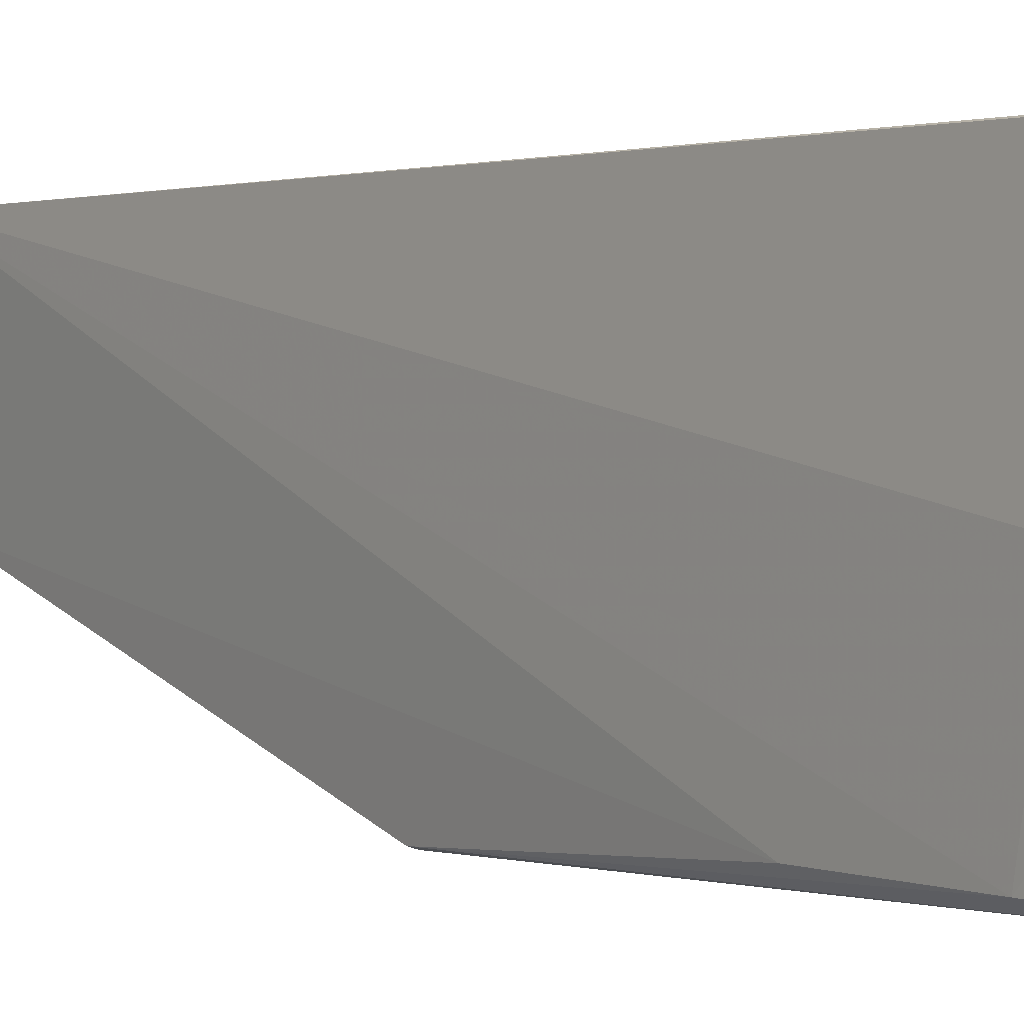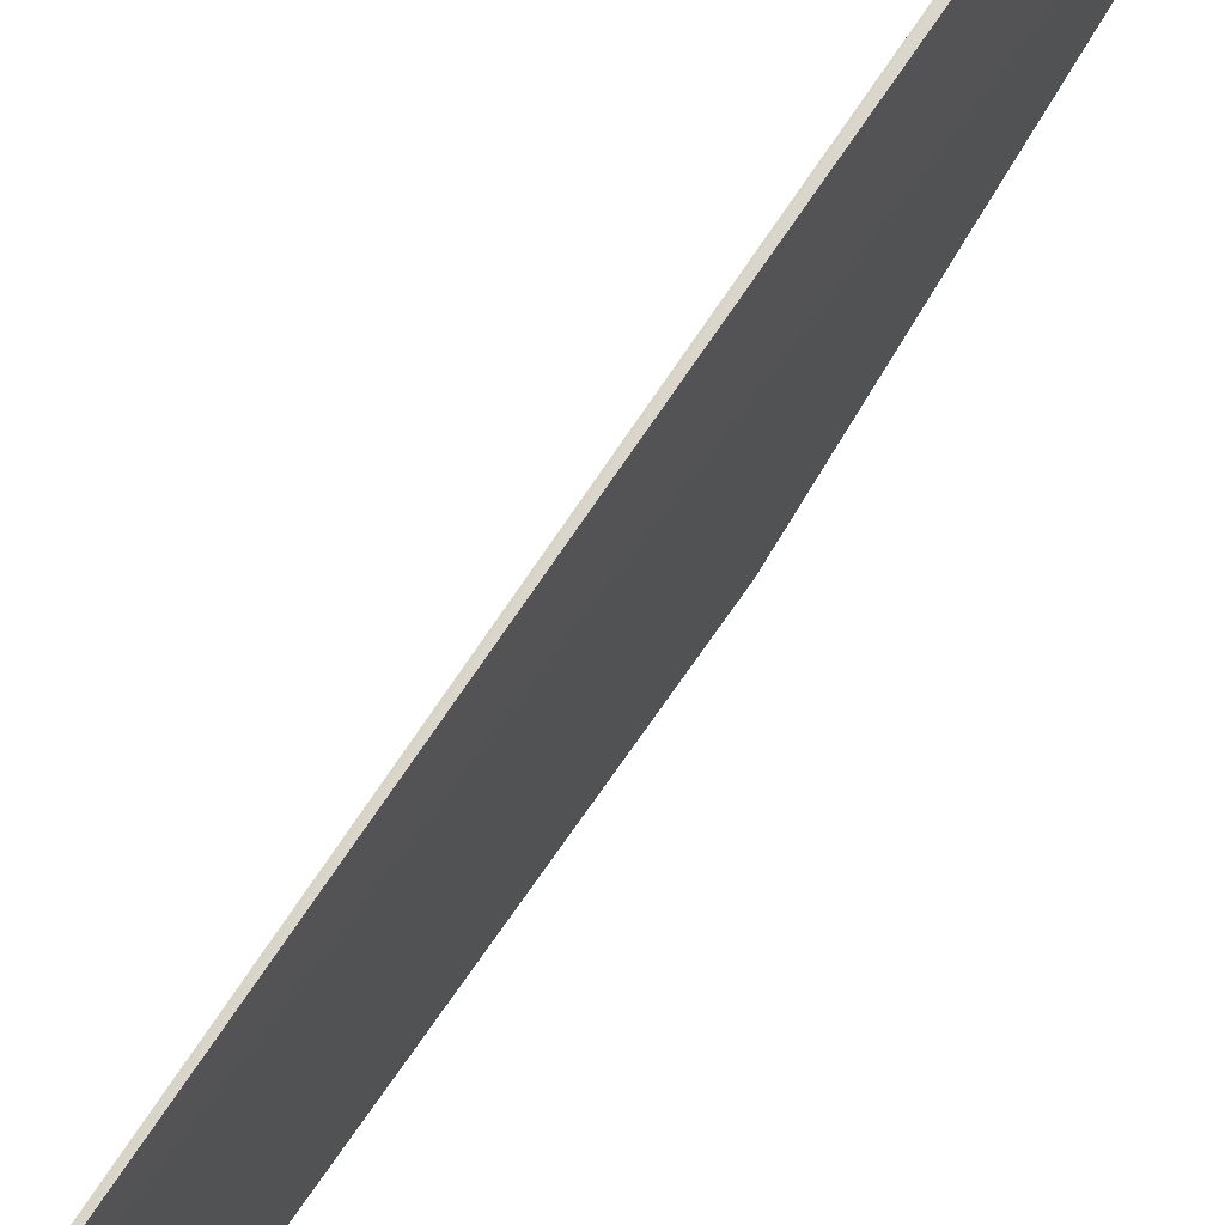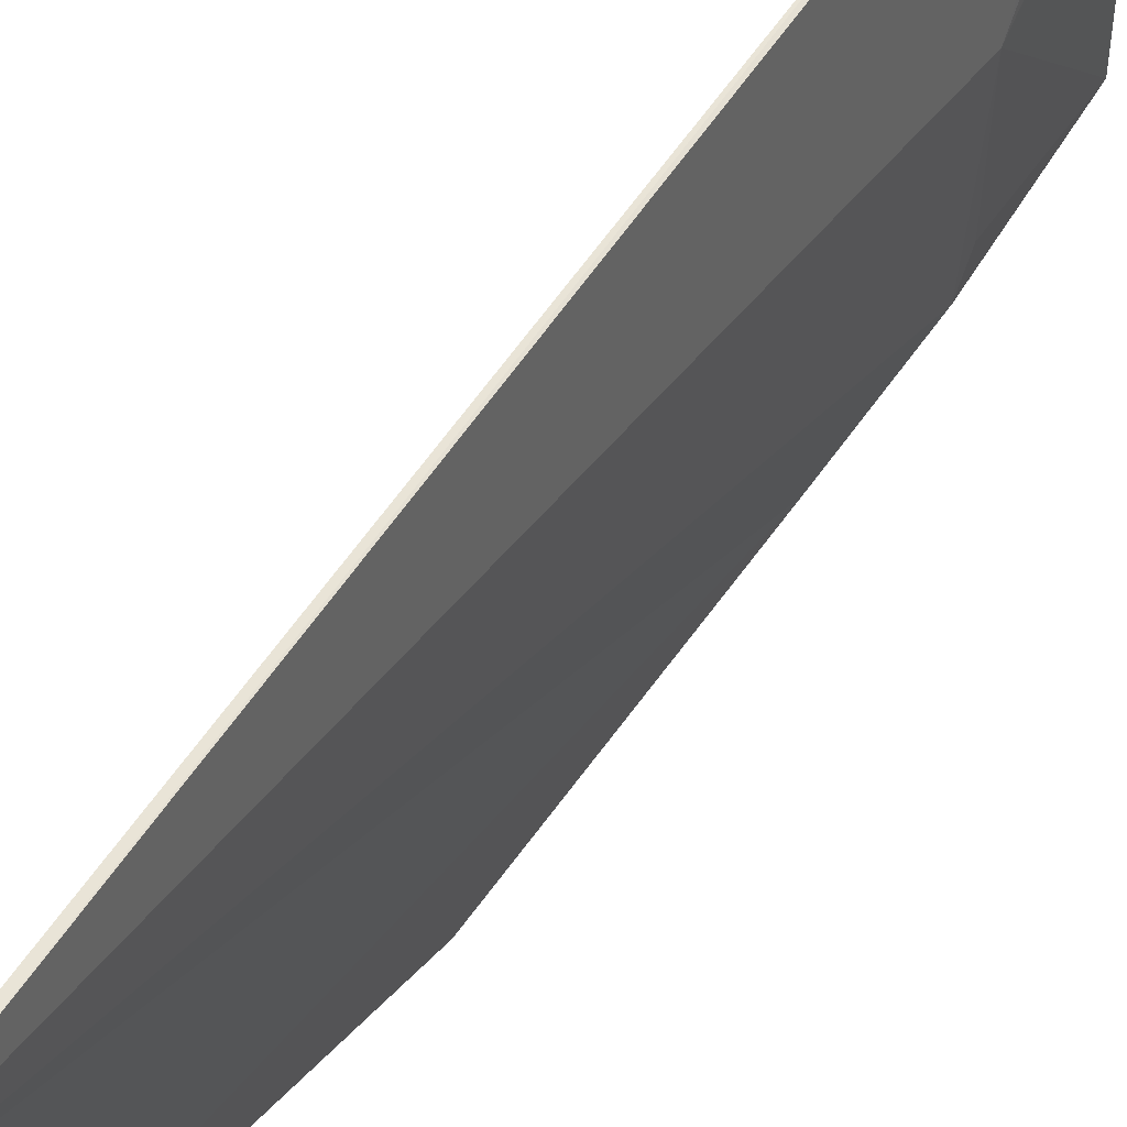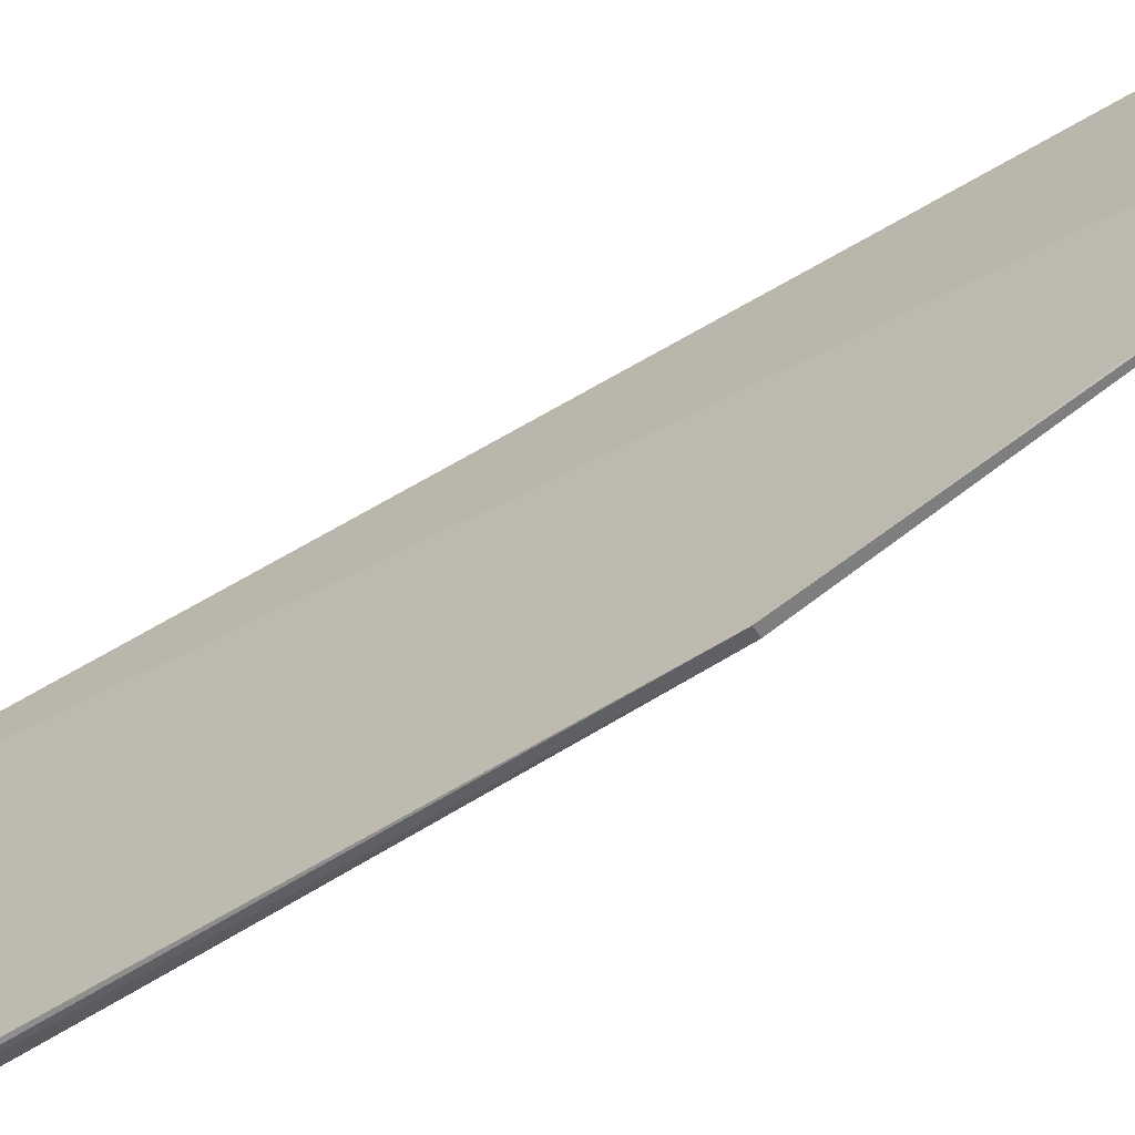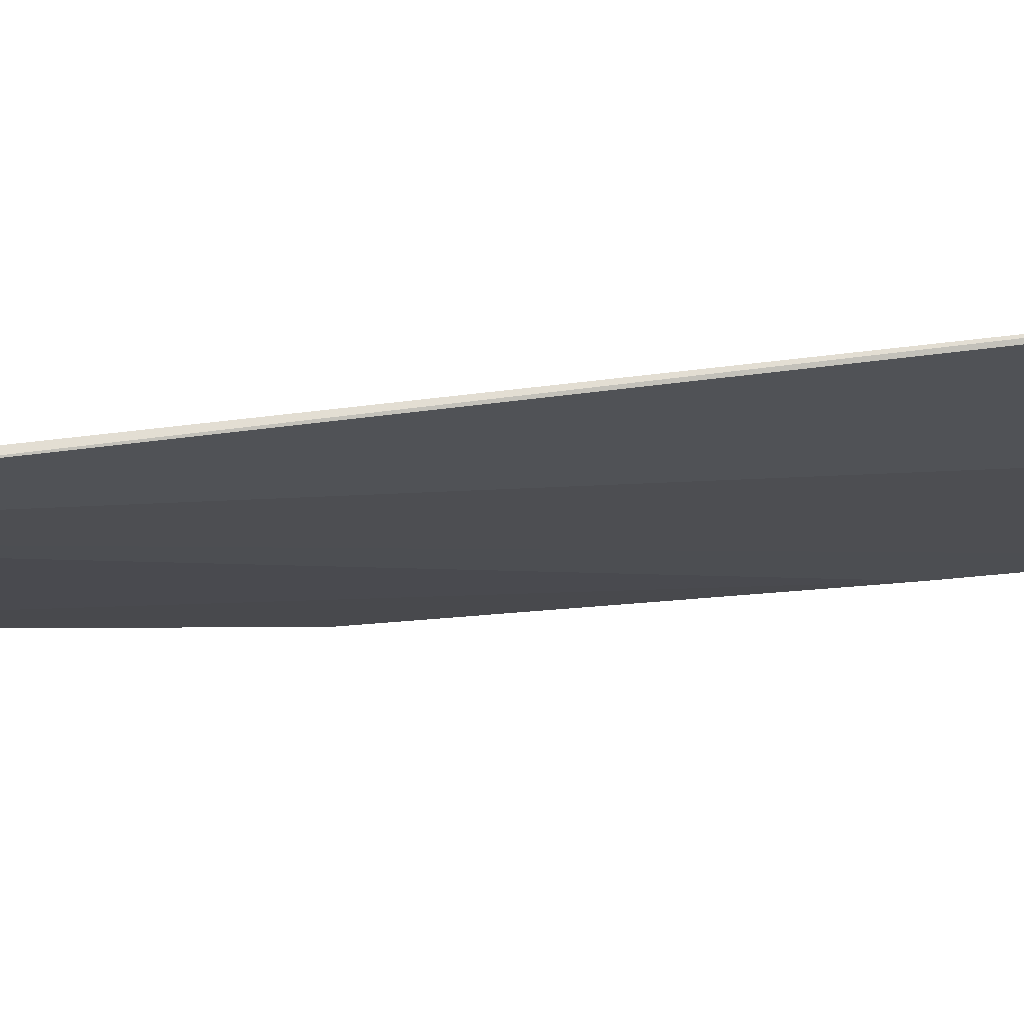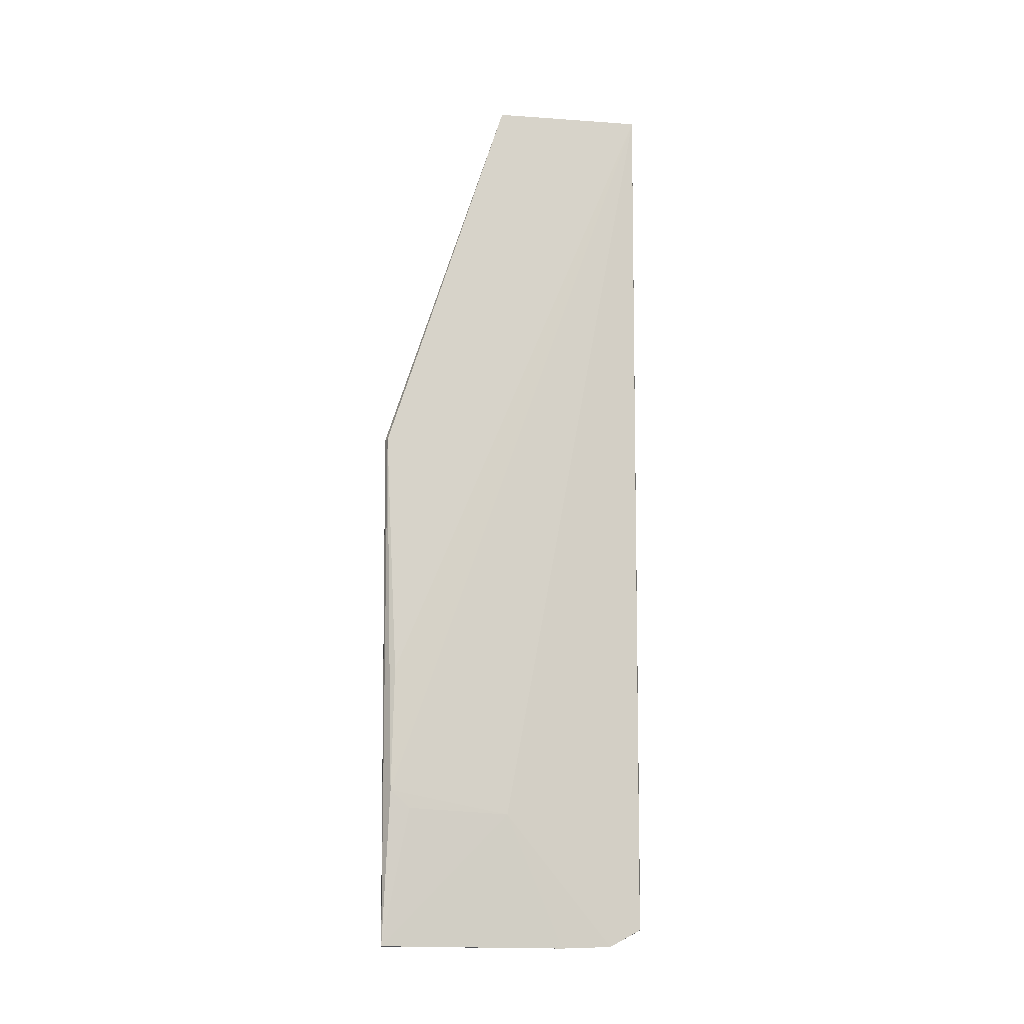
<metadata>
{"format":"obj","ext":"obj","renderer":"f3d","projection":"perspective","resolution":1024,"background":"white","views":[{"elev":0.5,"azim":-36.3,"up":"+Z"},{"elev":71.9,"azim":34.1,"up":"+Z"},{"elev":48.8,"azim":-149.6,"up":"+Z"},{"elev":-63.5,"azim":121.4,"up":"+Z"},{"elev":71.6,"azim":-96.2,"up":"+Z"},{"elev":-10.7,"azim":-100.1,"up":"+Y"}]}
</metadata>
<code>
v 0.01342 0.01532 0.1141
v 0.01381 -0.04262 0.1141
v 0.01397 0.01583 0.1045
v 0.01414 -0.009032 0.09623
v 0.01301 -0.03327 0.0968
v 0.01294 -0.03488 0.1047
v 0.0138 -0.04351 0.09638
v 0.01306 0.01545 0.1141
v 0.01372 -0.009043 0.09635
v 0.01353 -0.04347 0.09637
v 0.01361 -0.04261 0.114
v 0.01381 0.01578 0.1045
v 0.01307 -0.02513 0.09701
v 0.01302 -0.03446 0.09809
v 0.01346 -0.04375 0.1086
v 0.01349 -0.04369 0.1119
v 0.01379 -0.04366 0.1084
v 0.01379 -0.04361 0.1119
f 1 2 3
f 3 2 4
f 7 4 2
f 8 1 3
f 8 5 6
f 8 2 1
f 10 5 9
f 10 9 4
f 10 4 7
f 11 8 6
f 11 2 8
f 12 3 4
f 12 4 9
f 12 8 3
f 13 9 5
f 13 5 8
f 13 12 9
f 13 8 12
f 14 10 6
f 14 6 5
f 14 5 10
f 15 6 10
f 15 10 7
f 16 11 6
f 16 6 15
f 16 2 11
f 17 15 7
f 18 16 15
f 18 15 17
f 18 2 16
f 18 17 7
f 18 7 2

</code>
